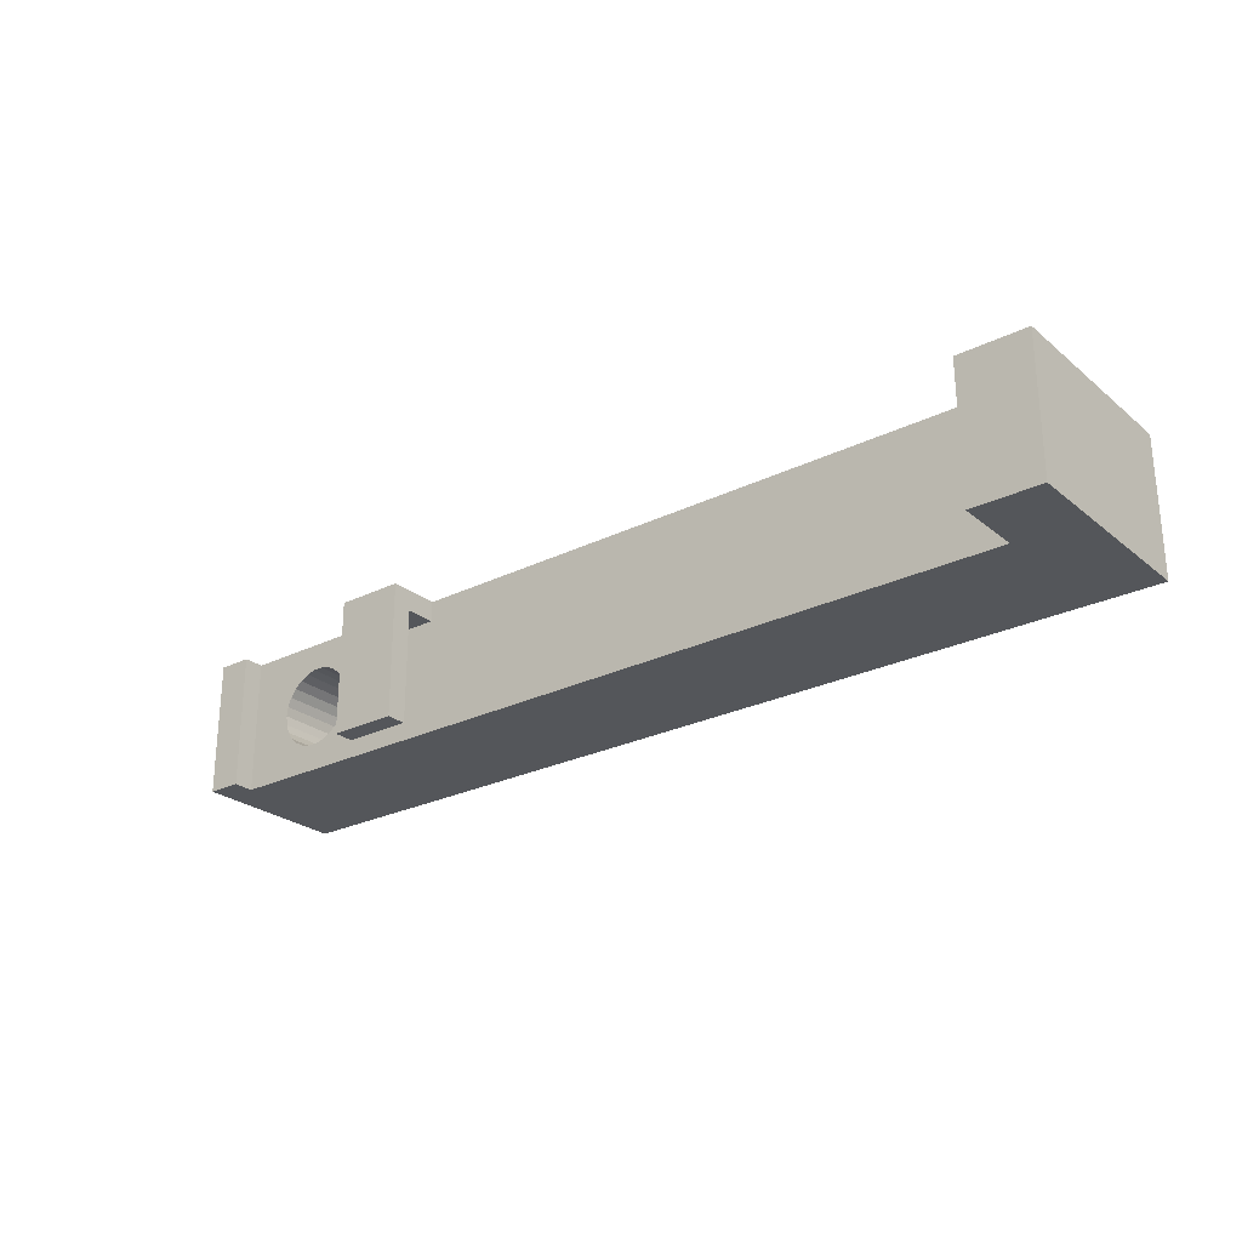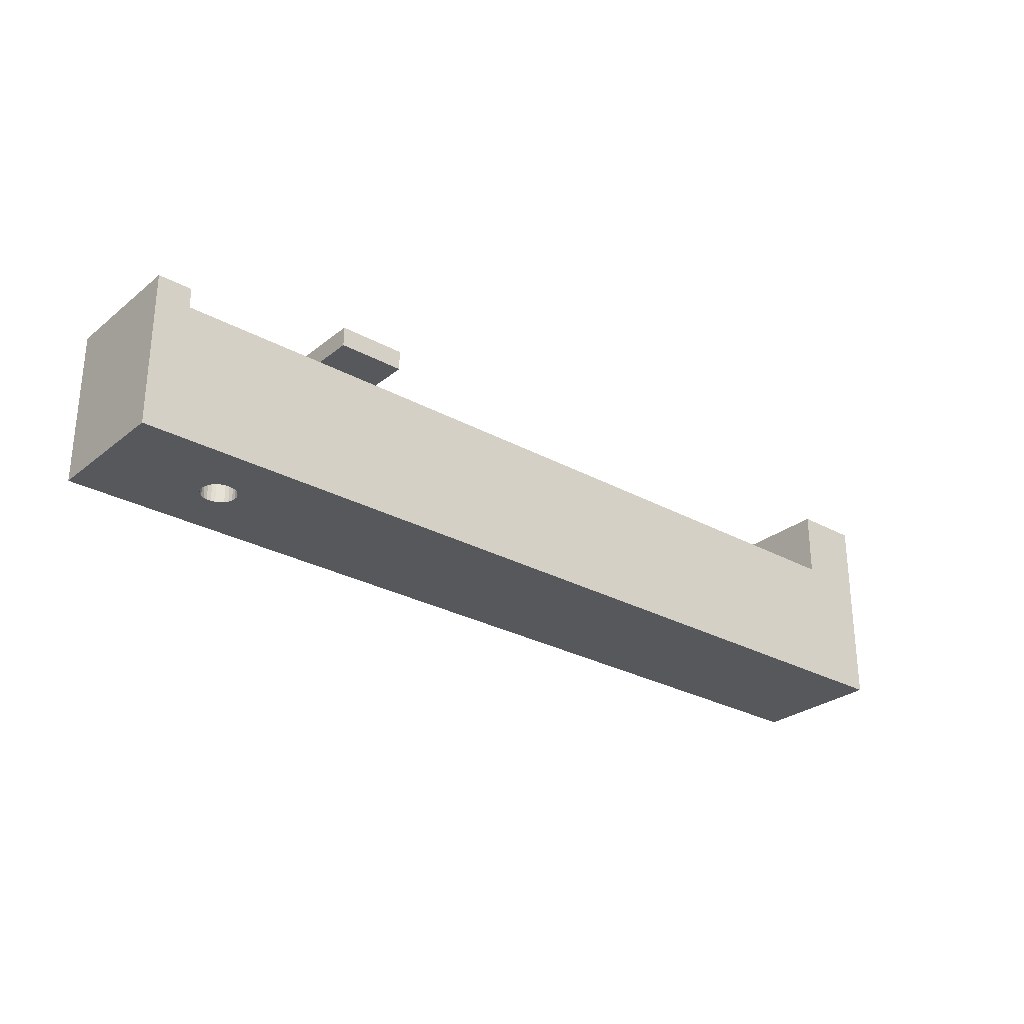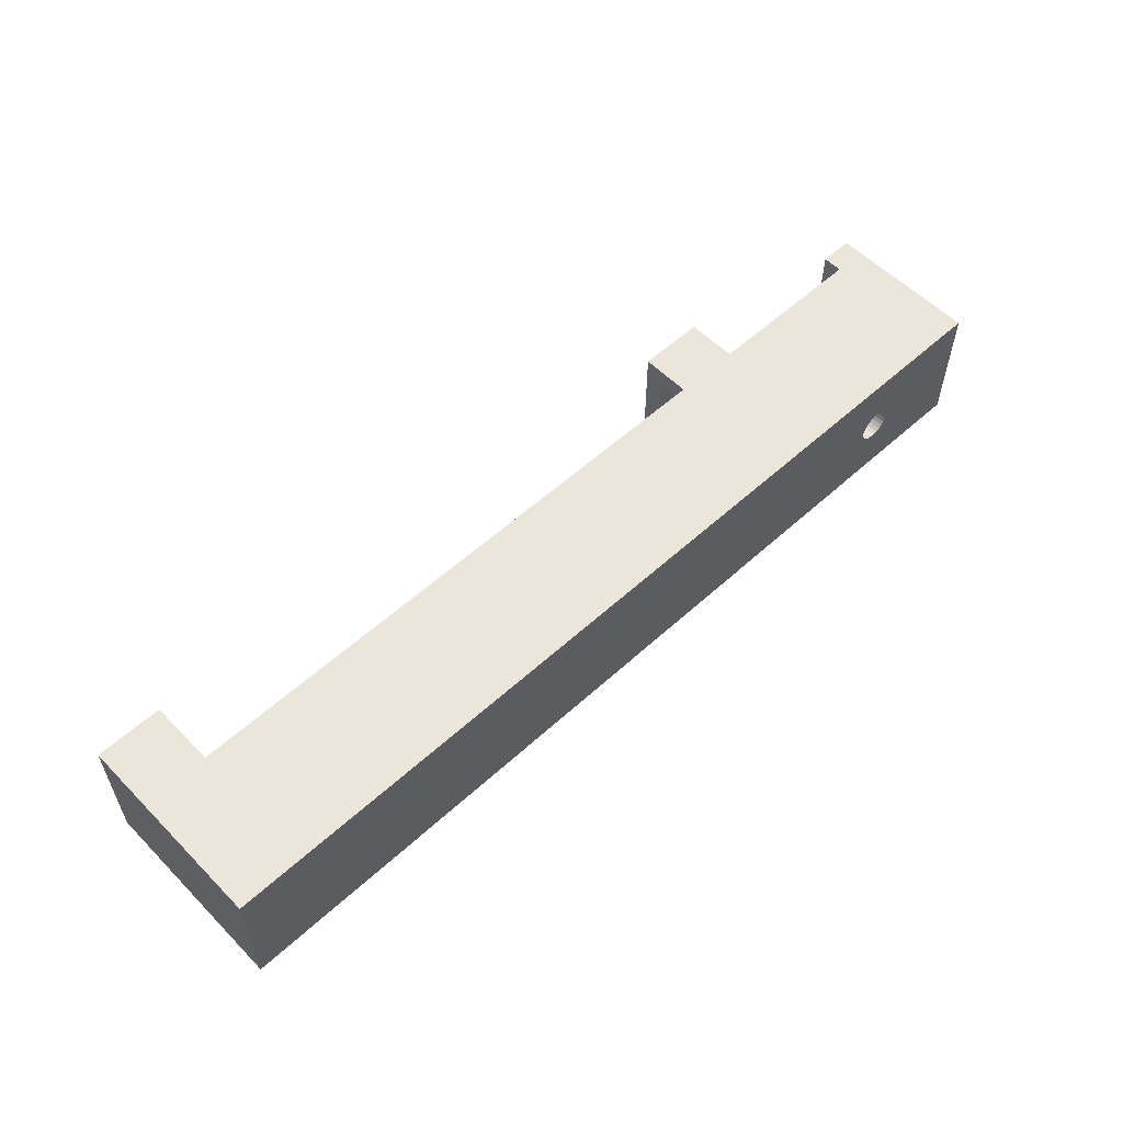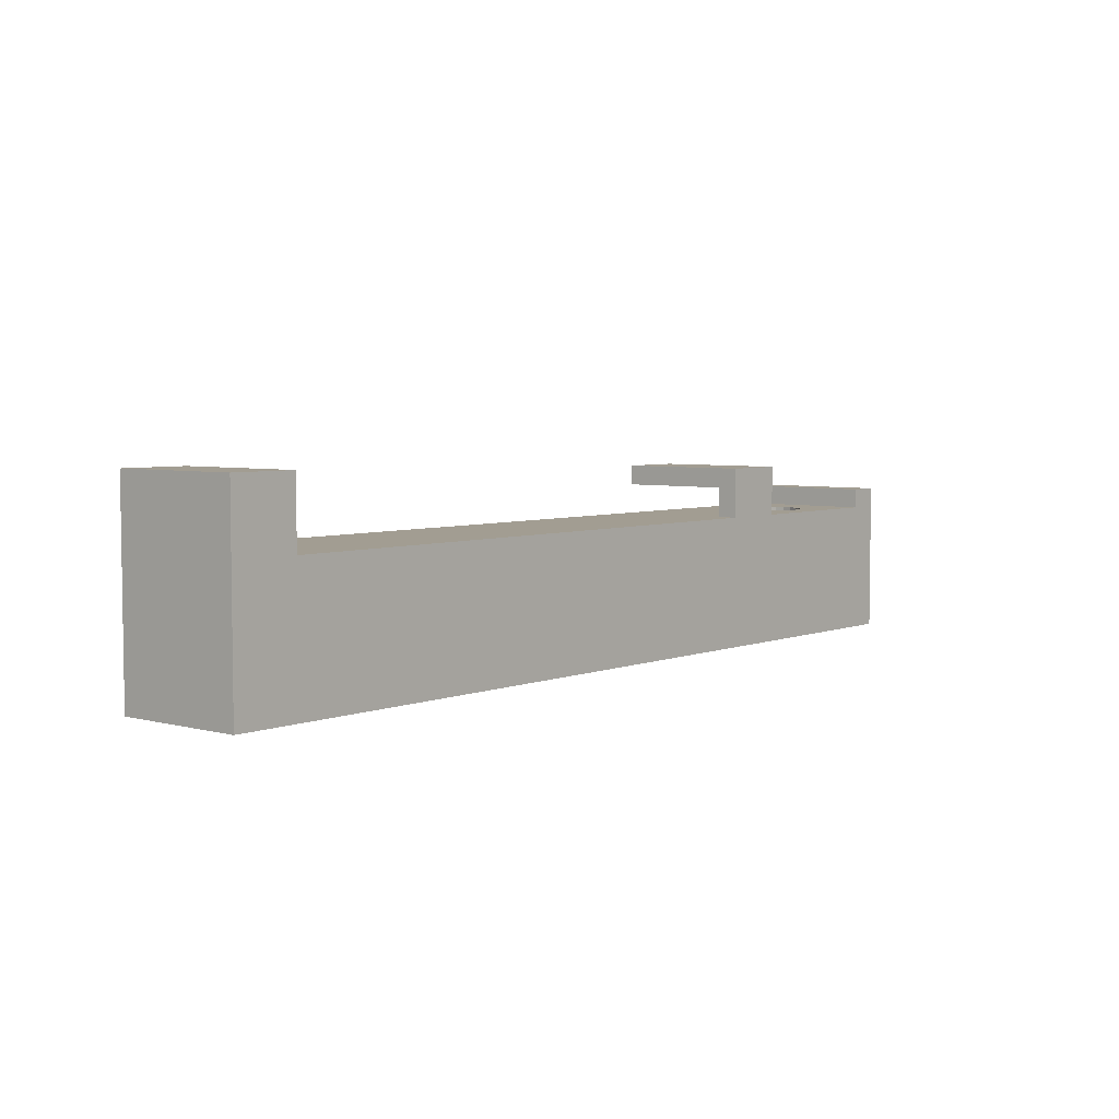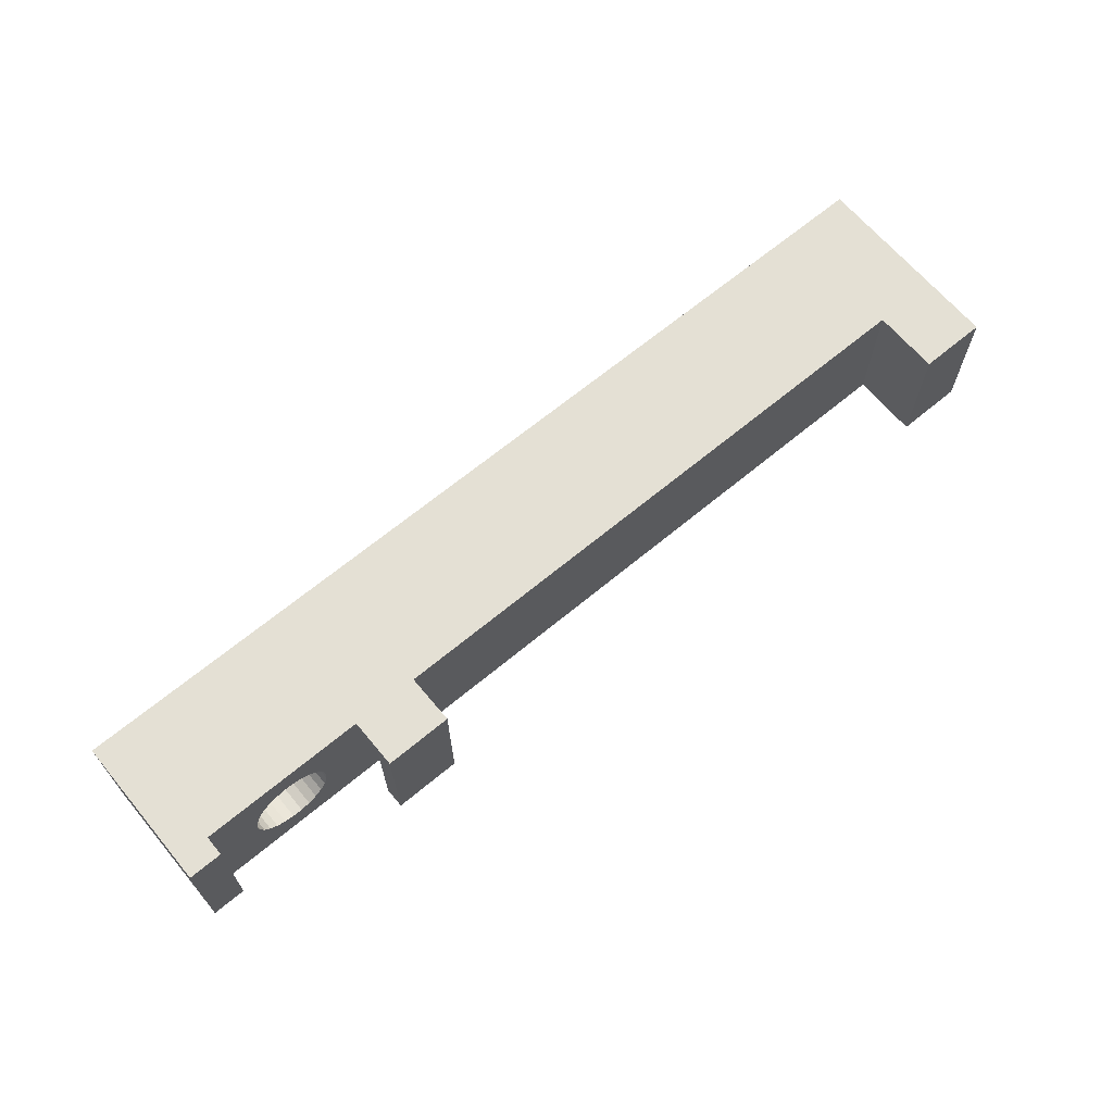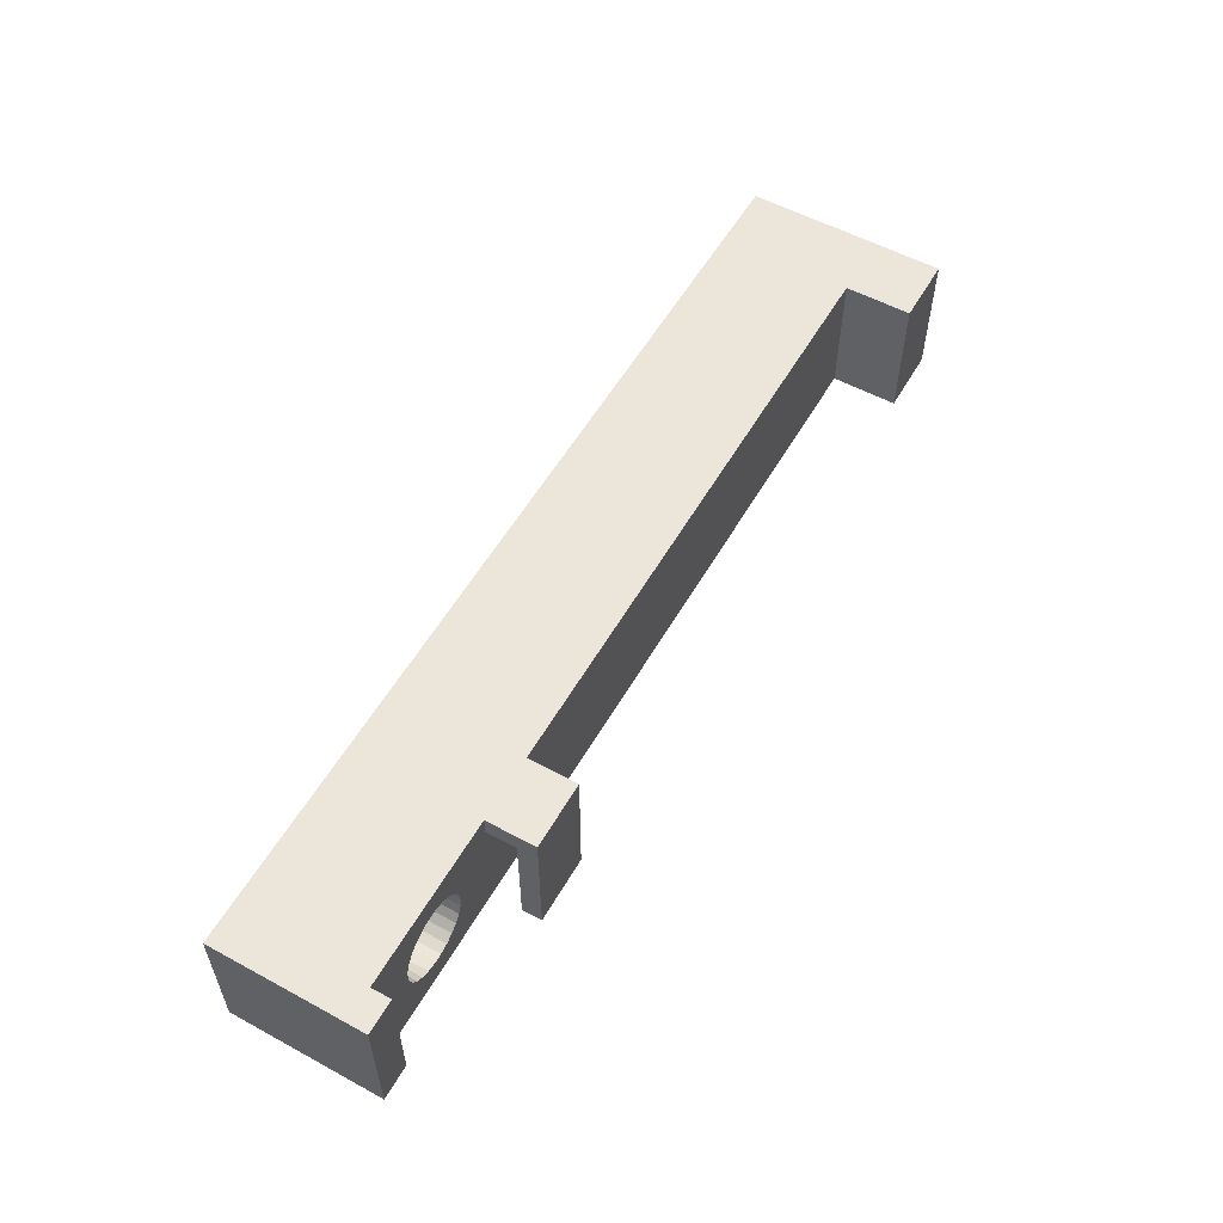
<metadata>
{"format":"obj","ext":"obj","renderer":"f3d","projection":"perspective","resolution":1024,"background":"white","views":[{"elev":-25.7,"azim":38.2,"up":"+Y"},{"elev":-28.0,"azim":-39.9,"up":"+Z"},{"elev":56.2,"azim":136.4,"up":"+Y"},{"elev":4.9,"azim":129.9,"up":"+Z"},{"elev":66.1,"azim":-39.9,"up":"+Y"},{"elev":55.9,"azim":-60.4,"up":"+Y"}]}
</metadata>
<code>
v 130 100 20
v 130 80 30
v 130 100 30
v 130 80 20
v 140 100 30
v 140 80 30
v 140 100 20
v 20.91 85.06 20
v 19.63 84.39 20
v 5 80 20
v 40 97 20
v 40 100 20
v 14.09 85.06 20
v 13.01 86.02 20
v 12.19 87.21 20
v 15.37 84.39 20
v 11.67 88.56 20
v 16.78 84.04 20
v 11.5 90 20
v 18.22 84.04 20
v 5 100 20
v 11.67 91.44 20
v 12.19 92.79 20
v 13.01 93.98 20
v 14.09 94.94 20
v 15.37 95.61 20
v 16.78 95.96 20
v 18.22 95.96 20
v 30 97 20
v 23.33 91.44 20
v 23.5 90 20
v 22.81 92.79 20
v 21.99 93.98 20
v 20.91 94.94 20
v 23.33 88.56 20
v 30 100 20
v 19.63 95.61 20
v 21.99 86.02 20
v 22.81 87.21 20
v 0 80 0
v 0 80 20
v 5 80 23
v 0 80 23
v 140 80 0
v 140 80 20
v 0 100 0
v 0 100 20
v 140 100 0
v 30 97 24.5
v 30 100 27.5
v 30 80 24.5
v 30 80 27.5
v 40 97 24.5
v 40 100 27.5
v 40 80 27.5
v 40 80 24.5
v 5 100 23
v 18.22 84.04 4
v 19.63 84.39 4
v 23.5 90 4
v 23.33 91.44 4
v 20.91 85.06 4
v 21.99 86.02 4
v 22.81 92.79 4
v 21.99 93.98 4
v 22.81 87.21 4
v 23.33 88.56 4
v 20.91 94.94 4
v 19.63 95.61 4
v 18.22 95.96 4
v 16.78 95.96 4
v 15.37 95.61 4
v 14.09 94.94 4
v 13.01 93.98 4
v 12.19 92.79 4
v 11.67 91.44 4
v 11.5 90 4
v 11.67 88.56 4
v 12.19 87.21 4
v 13.01 86.02 4
v 14.09 85.06 4
v 15.37 84.39 4
v 16.78 84.04 4
v 0 100 23
v 15.55 88.28 0
v 16.02 87.86 0
v 15.2 88.79 0
v 16.58 87.57 0
v 14.98 89.38 0
v 17.19 87.42 0
v 14.9 90 0
v 17.81 87.42 0
v 14.98 90.62 0
v 18.42 87.57 0
v 15.2 91.21 0
v 15.55 91.72 0
v 16.02 92.14 0
v 16.58 92.43 0
v 17.19 92.58 0
v 17.81 92.58 0
v 18.42 92.43 0
v 18.98 87.86 0
v 19.45 88.28 0
v 19.8 88.79 0
v 20.02 89.38 0
v 20.1 90 0
v 20.02 90.62 0
v 19.8 91.21 0
v 19.45 91.72 0
v 18.98 92.14 0
v 19.8 88.79 4
v 19.45 88.28 4
v 15.55 91.72 4
v 16.02 92.14 4
v 16.02 87.86 4
v 15.55 88.28 4
v 15.2 88.79 4
v 16.58 92.43 4
v 16.58 87.57 4
v 14.98 89.38 4
v 17.19 87.42 4
v 20.02 89.38 4
v 14.9 90 4
v 17.19 92.58 4
v 17.81 87.42 4
v 20.02 90.62 4
v 20.1 90 4
v 14.98 90.62 4
v 17.81 92.58 4
v 19.8 91.21 4
v 18.42 87.57 4
v 18.42 92.43 4
v 18.98 92.14 4
v 15.2 91.21 4
v 19.45 91.72 4
v 18.98 87.86 4
f 1 2 3
f 4 2 1
f 5 3 2
f 5 2 6
f 5 7 1
f 5 1 3
f 4 8 9
f 4 9 10
f 4 11 8
f 1 12 11
f 1 11 4
f 13 14 10
f 15 10 14
f 16 13 10
f 17 10 15
f 18 16 10
f 19 10 17
f 20 18 10
f 9 20 10
f 21 22 23
f 21 19 22
f 21 10 19
f 24 21 23
f 25 21 24
f 26 21 25
f 27 21 26
f 28 21 27
f 29 30 31
f 29 32 30
f 29 33 32
f 29 34 33
f 29 31 35
f 36 37 34
f 36 28 37
f 36 21 28
f 36 34 29
f 11 38 8
f 11 39 38
f 11 35 39
f 11 29 35
f 40 10 41
f 41 42 43
f 10 42 41
f 44 4 40
f 40 4 10
f 44 45 4
f 4 6 2
f 45 6 4
f 6 7 5
f 6 45 7
f 21 46 47
f 36 46 21
f 12 46 36
f 48 46 12
f 1 48 12
f 7 48 1
f 36 49 50
f 29 49 36
f 51 52 49
f 49 52 50
f 11 53 29
f 29 53 49
f 53 12 54
f 53 11 12
f 55 56 53
f 55 53 54
f 42 21 57
f 42 10 21
f 18 20 58
f 20 9 58
f 58 9 59
f 60 30 61
f 31 30 60
f 9 8 59
f 59 8 62
f 62 8 63
f 61 32 64
f 30 32 61
f 8 38 63
f 64 33 65
f 63 39 66
f 32 33 64
f 38 39 63
f 66 39 67
f 67 35 60
f 65 34 68
f 33 34 65
f 39 35 67
f 35 31 60
f 68 37 69
f 69 37 70
f 34 37 68
f 37 28 70
f 70 27 71
f 28 27 70
f 71 26 72
f 27 26 71
f 72 25 73
f 26 25 72
f 73 24 74
f 25 24 73
f 24 23 74
f 74 23 75
f 23 22 75
f 75 22 76
f 76 22 77
f 22 19 77
f 19 17 77
f 77 17 78
f 17 15 78
f 78 15 79
f 79 15 80
f 15 14 80
f 14 13 80
f 80 13 81
f 81 13 82
f 13 16 82
f 16 18 82
f 82 18 83
f 83 18 58
f 45 48 7
f 45 44 48
f 57 84 43
f 57 43 42
f 47 43 84
f 41 43 47
f 46 41 47
f 40 41 46
f 85 86 40
f 40 87 85
f 86 88 40
f 40 89 87
f 88 90 40
f 46 91 40
f 40 91 89
f 90 92 40
f 46 93 91
f 92 94 40
f 46 95 93
f 46 96 95
f 46 97 96
f 46 98 97
f 46 99 98
f 46 100 99
f 46 101 100
f 102 44 94
f 103 44 102
f 104 44 103
f 105 44 104
f 106 44 105
f 94 44 40
f 107 48 106
f 108 48 107
f 109 48 108
f 106 48 44
f 46 48 101
f 101 48 110
f 110 48 109
f 57 21 47
f 57 47 84
f 54 12 36
f 54 36 50
f 54 50 52
f 54 52 55
f 49 53 51
f 51 53 56
f 56 55 51
f 51 55 52
f 111 112 63
f 73 74 113
f 73 113 114
f 66 111 63
f 115 80 81
f 115 116 80
f 72 73 114
f 117 79 80
f 117 80 116
f 72 114 118
f 119 81 82
f 119 115 81
f 120 78 79
f 120 79 117
f 121 82 83
f 67 111 66
f 121 119 82
f 67 122 111
f 123 77 78
f 123 78 120
f 71 118 124
f 71 72 118
f 125 83 58
f 60 126 127
f 60 122 67
f 60 127 122
f 125 121 83
f 128 76 77
f 128 77 123
f 70 124 129
f 70 71 124
f 61 126 60
f 61 130 126
f 131 58 59
f 69 132 133
f 131 125 58
f 69 129 132
f 69 70 129
f 134 75 76
f 64 135 130
f 64 130 61
f 134 76 128
f 136 59 62
f 68 69 133
f 65 133 135
f 65 135 64
f 136 131 59
f 65 68 133
f 113 74 75
f 113 75 134
f 63 112 136
f 63 136 62
f 115 119 86
f 86 119 88
f 119 121 88
f 88 121 90
f 106 126 107
f 121 125 90
f 127 126 106
f 90 125 92
f 107 130 108
f 125 131 92
f 126 130 107
f 92 131 94
f 108 135 109
f 131 136 94
f 94 136 102
f 130 135 108
f 109 133 110
f 136 112 102
f 102 112 103
f 135 133 109
f 110 132 101
f 103 111 104
f 133 132 110
f 112 111 103
f 104 122 105
f 101 129 100
f 111 122 104
f 105 127 106
f 132 129 101
f 122 127 105
f 100 124 99
f 129 124 100
f 99 118 98
f 124 118 99
f 98 114 97
f 118 114 98
f 97 113 96
f 114 113 97
f 96 134 95
f 113 134 96
f 134 128 95
f 95 128 93
f 128 123 93
f 93 123 91
f 123 120 91
f 91 120 89
f 120 117 89
f 89 117 87
f 117 116 87
f 87 116 85
f 116 115 85
f 85 115 86

</code>
